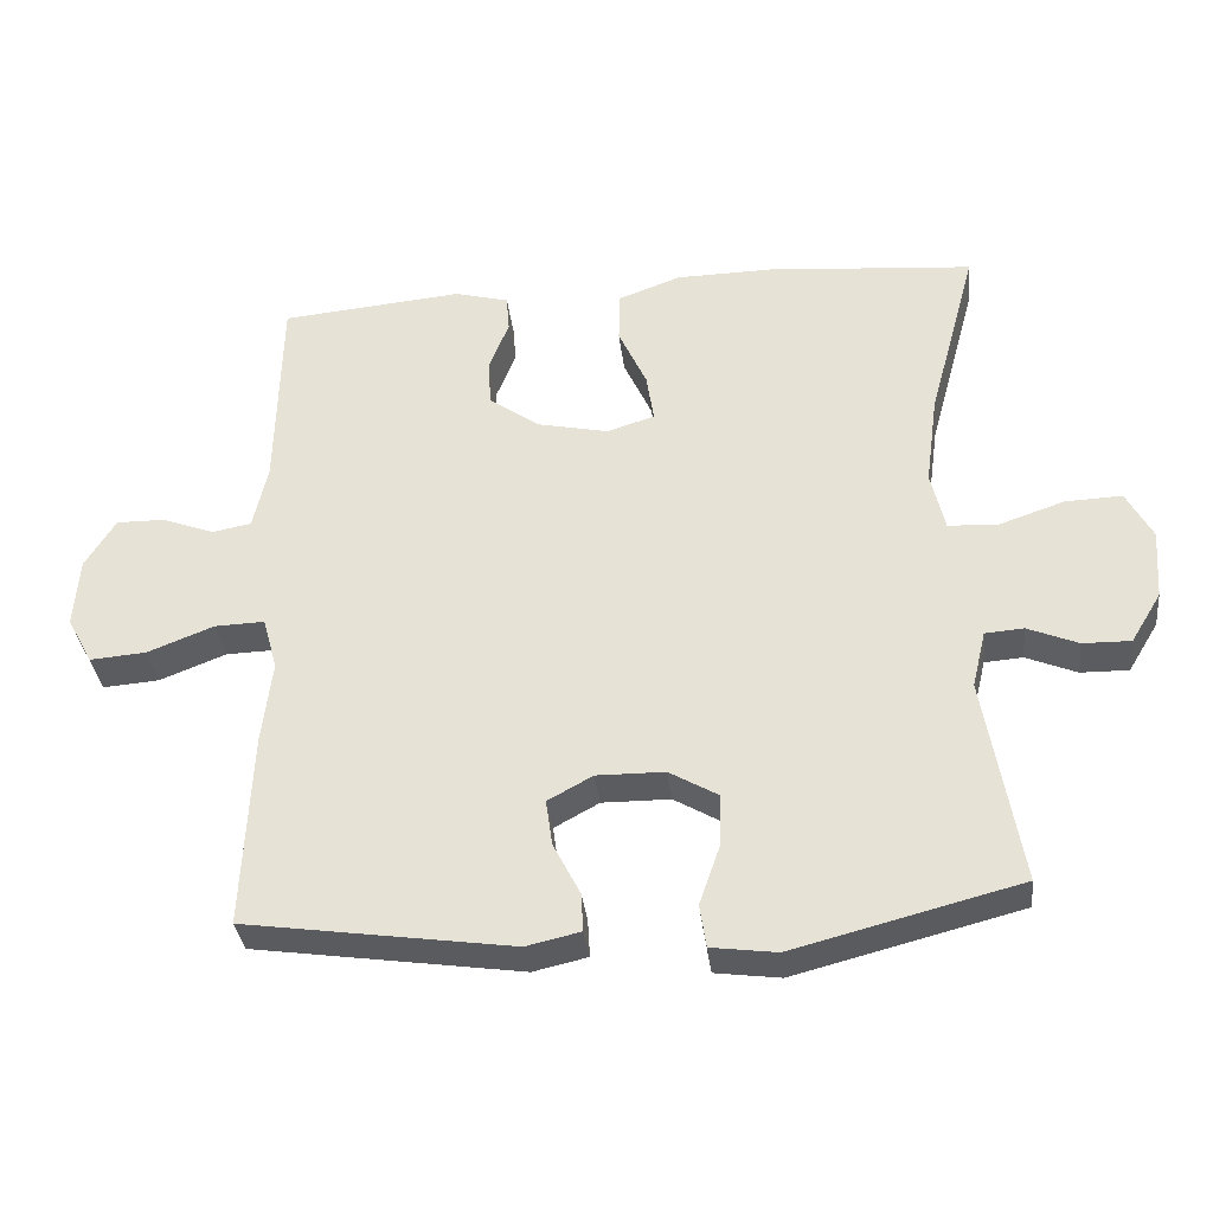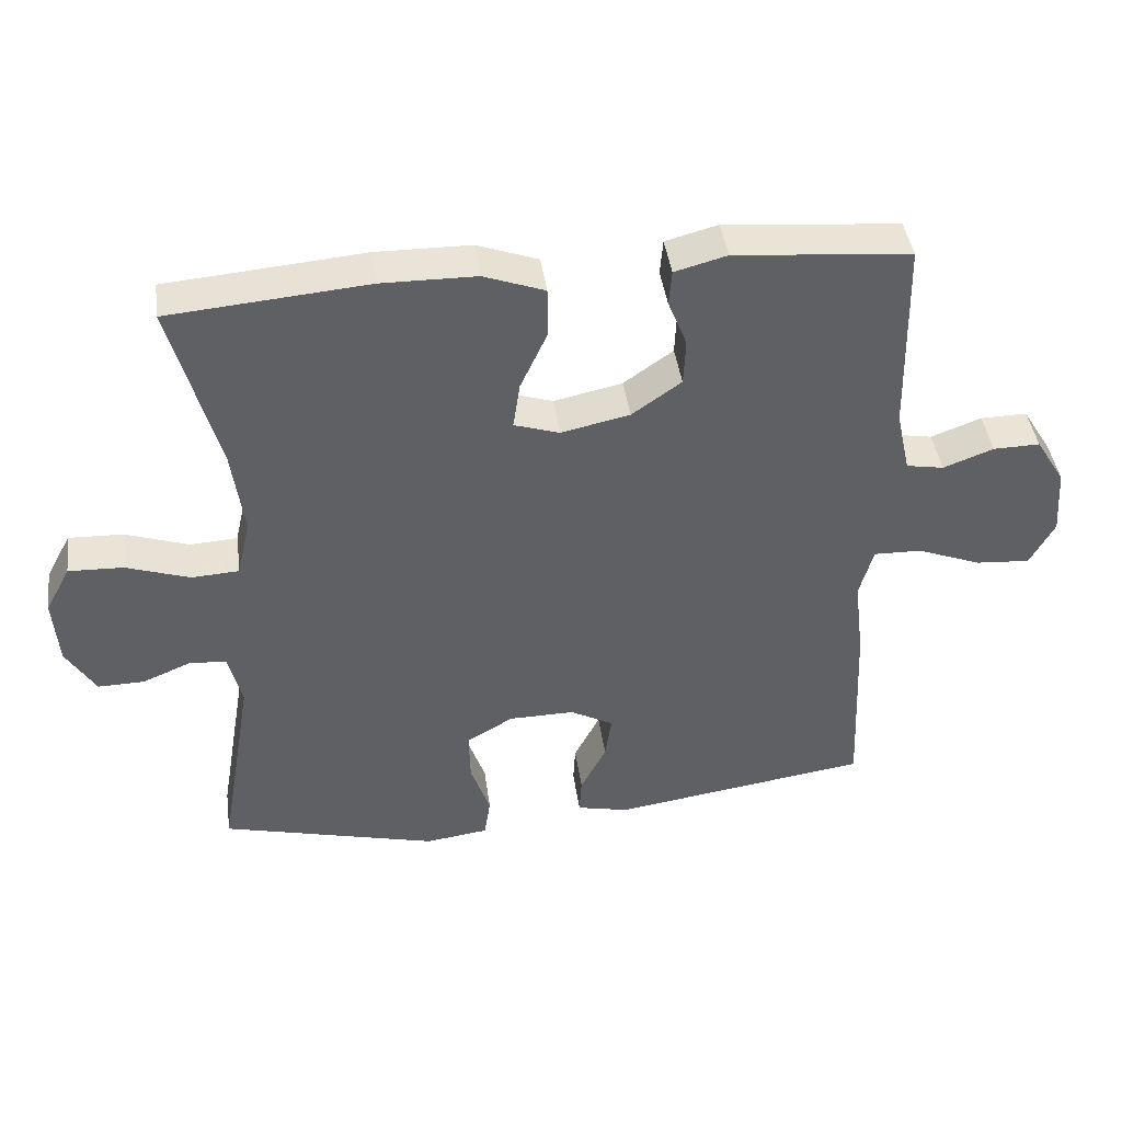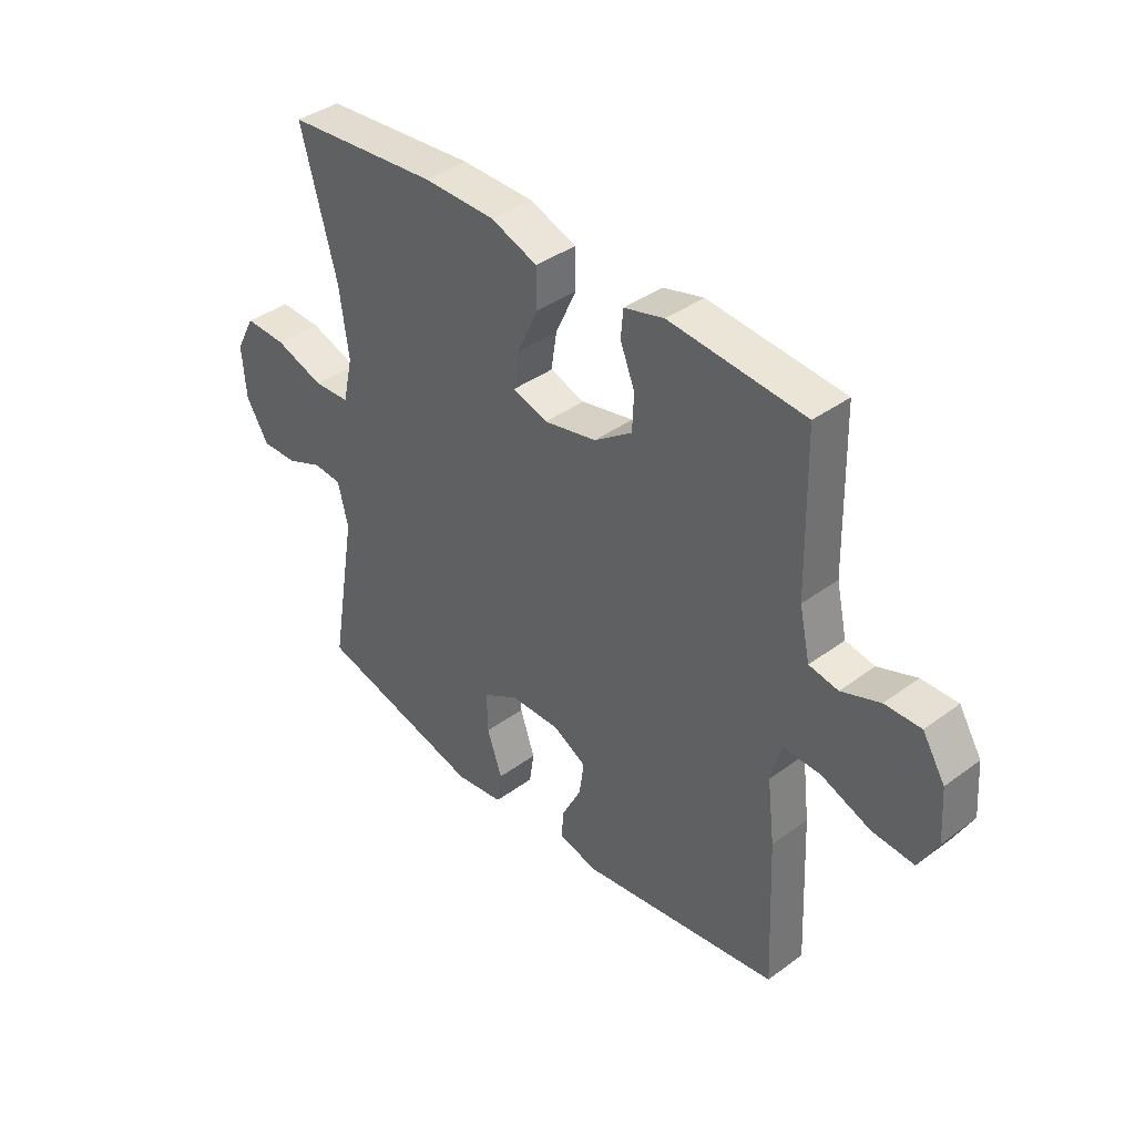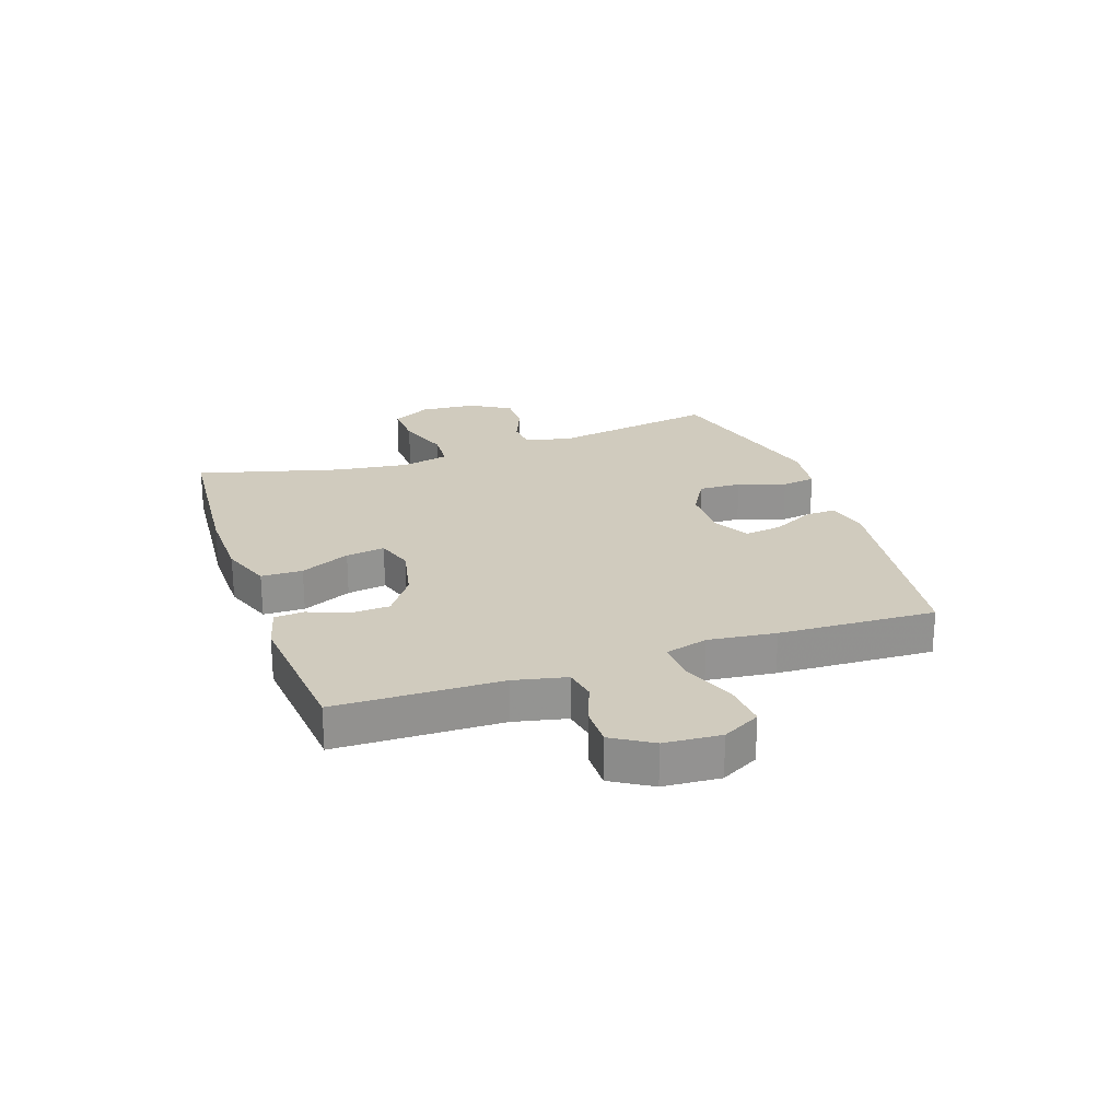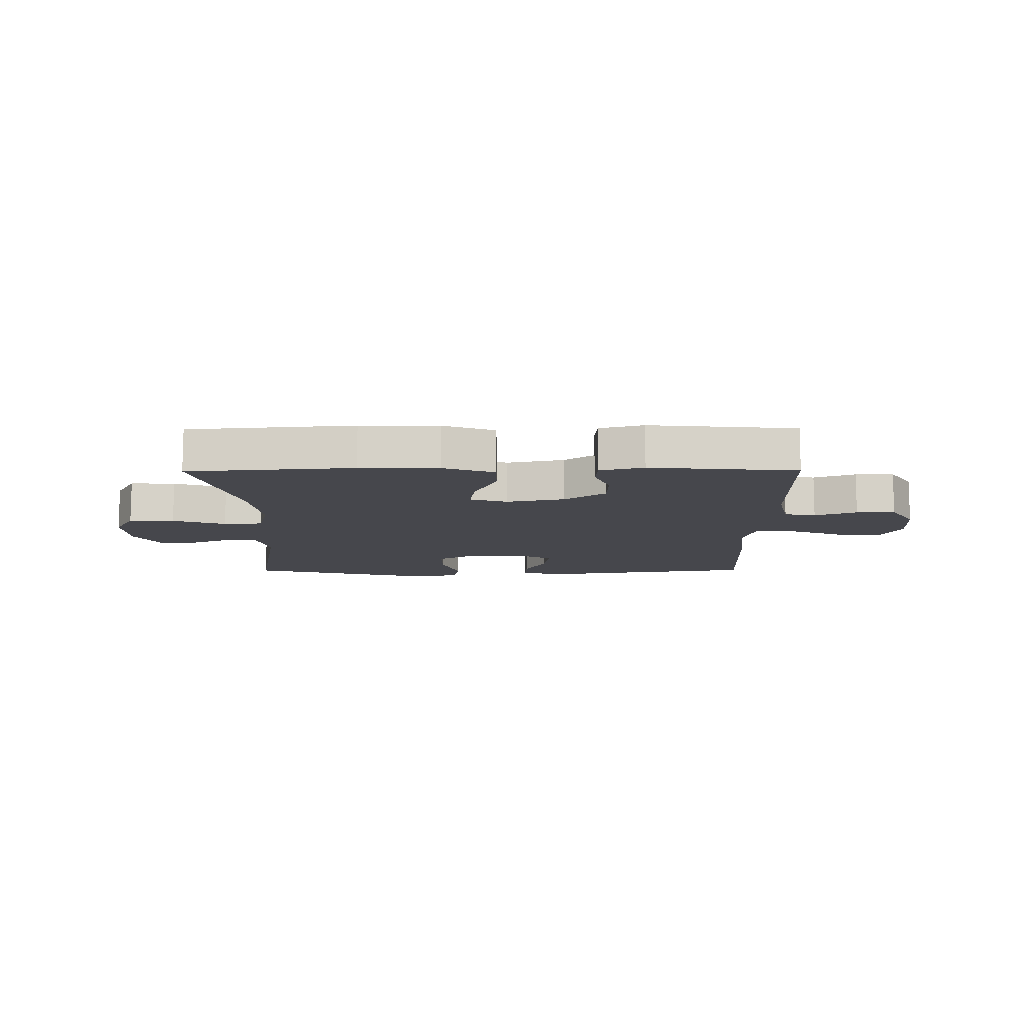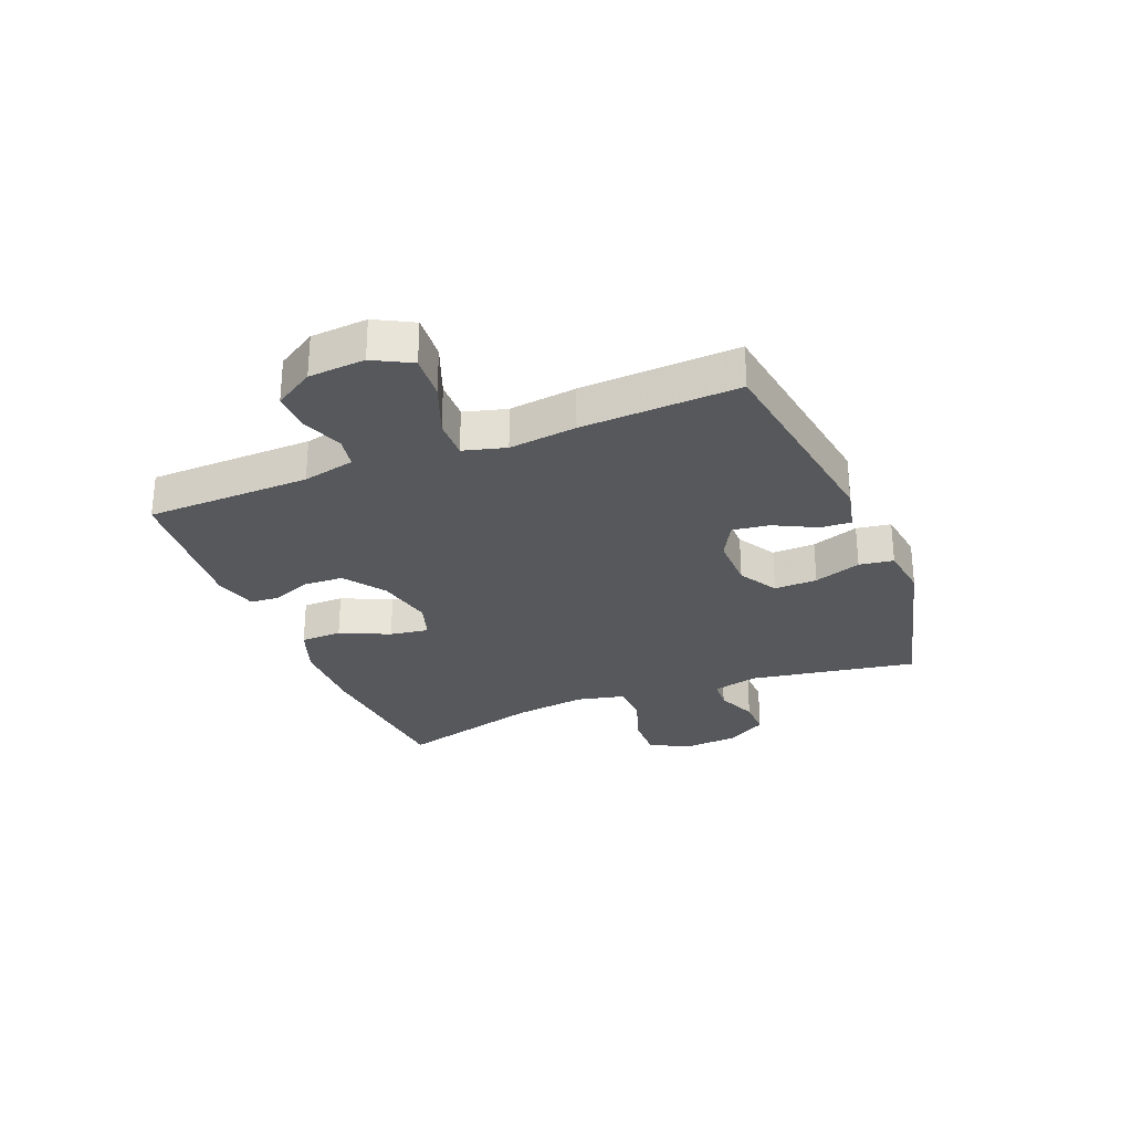
<metadata>
{"format":"obj","ext":"obj","renderer":"f3d","projection":"perspective","resolution":1024,"background":"white","views":[{"elev":-34.4,"azim":-173.5,"up":"+Z"},{"elev":42.8,"azim":-7.9,"up":"+Z"},{"elev":39.1,"azim":47.4,"up":"+Z"},{"elev":23.5,"azim":70.9,"up":"+Y"},{"elev":-11.0,"azim":0.4,"up":"+Y"},{"elev":-28.3,"azim":112.0,"up":"+Y"}]}
</metadata>
<code>
v -0.5 0.07 -0.5
v -0.451 0.07 -0.212
v -0.47 0.07 -0.133
v -0.523 0.07 -0.129
v -0.593 0.07 -0.158
v -0.659 0.07 -0.159
v -0.701 0.07 -0.09
v -0.708 0.07 0.007
v -0.672 0.07 0.074
v -0.594 0.07 0.071
v -0.503 0.07 0.04
v -0.435 0.07 0.044
v -0.416 0.07 0.127
v -0.433 0.07 0.253
v -0.5 0.07 0.5
v -0.215 0.07 0.524
v -0.08 0.07 0.522
v 0.007 0.07 0.49
v 0.008 0.07 0.419
v -0.031 0.07 0.334
v -0.041 0.07 0.267
v 0.024 0.07 0.246
v 0.122 0.07 0.267
v 0.193 0.07 0.317
v 0.196 0.07 0.384
v 0.169 0.07 0.452
v 0.173 0.07 0.503
v 0.248 0.07 0.523
v 0.5 0.07 0.5
v 0.506 0.07 0.217
v 0.526 0.07 0.127
v 0.58 0.07 0.117
v 0.652 0.07 0.144
v 0.719 0.07 0.145
v 0.761 0.07 0.077
v 0.768 0.07 -0.02
v 0.733 0.07 -0.085
v 0.655 0.07 -0.079
v 0.563 0.07 -0.043
v 0.494 0.07 -0.041
v 0.474 0.07 -0.114
v 0.488 0.07 -0.23
v 0.5 0.07 -0.5
v 0.13 0.07 -0.554
v 0.055 0.07 -0.537
v 0.058 0.07 -0.484
v 0.095 0.07 -0.412
v 0.104 0.07 -0.348
v 0.042 0.07 -0.314
v -0.052 0.07 -0.315
v -0.119 0.07 -0.354
v -0.117 0.07 -0.428
v -0.089 0.07 -0.509
v -0.098 0.07 -0.568
v -0.188 0.07 -0.58
v -0.5 0 -0.5
v -0.451 0 -0.212
v -0.47 0 -0.133
v -0.523 0 -0.129
v -0.593 0 -0.158
v -0.659 0 -0.159
v -0.701 0 -0.09
v -0.708 0 0.007
v -0.672 0 0.074
v -0.594 0 0.071
v -0.503 0 0.04
v -0.435 0 0.044
v -0.416 0 0.127
v -0.433 0 0.253
v -0.5 0 0.5
v -0.215 0 0.524
v -0.08 0 0.522
v 0.007 0 0.49
v 0.008 0 0.419
v -0.031 0 0.334
v -0.041 0 0.267
v 0.024 0 0.246
v 0.122 0 0.267
v 0.193 0 0.317
v 0.196 0 0.384
v 0.169 0 0.452
v 0.173 0 0.503
v 0.248 0 0.523
v 0.5 0 0.5
v 0.506 0 0.217
v 0.526 0 0.127
v 0.58 0 0.117
v 0.652 0 0.144
v 0.719 0 0.145
v 0.761 0 0.077
v 0.768 0 -0.02
v 0.733 0 -0.085
v 0.655 0 -0.079
v 0.563 0 -0.043
v 0.494 0 -0.041
v 0.474 0 -0.114
v 0.488 0 -0.23
v 0.5 0 -0.5
v 0.13 0 -0.554
v 0.055 0 -0.537
v 0.058 0 -0.484
v 0.095 0 -0.412
v 0.104 0 -0.348
v 0.042 0 -0.314
v -0.052 0 -0.315
v -0.119 0 -0.354
v -0.117 0 -0.428
v -0.089 0 -0.509
v -0.098 0 -0.568
v -0.188 0 -0.58
f 52 53 54 55
f 51 52 55 1
f 50 51 1 2
f 49 50 2 3
f 44 45 46 47
f 44 47 48
f 41 42 43 44
f 40 41 44 48
f 36 37 38 39
f 36 39 40
f 35 36 40
f 32 33 34 35
f 31 32 35 40
f 30 31 40 48
f 25 26 27 28
f 24 25 28 29
f 23 24 29 30
f 17 18 19 20
f 17 20 21
f 14 15 16 17
f 13 14 17 21
f 12 13 21 22
f 8 9 10 11
f 8 11 12
f 7 8 12
f 4 5 6 7
f 3 4 7 12
f 49 3 12 22
f 30 48 49
f 22 23 30 49
f 110 109 108 107
f 56 110 107 106
f 57 56 106 105
f 58 57 105 104
f 102 101 100 99
f 103 102 99
f 99 98 97 96
f 103 99 96 95
f 94 93 92 91
f 95 94 91
f 95 91 90
f 90 89 88 87
f 95 90 87 86
f 103 95 86 85
f 83 82 81 80
f 84 83 80 79
f 85 84 79 78
f 75 74 73 72
f 76 75 72
f 72 71 70 69
f 76 72 69 68
f 77 76 68 67
f 66 65 64 63
f 67 66 63
f 67 63 62
f 62 61 60 59
f 67 62 59 58
f 77 67 58 104
f 104 103 85
f 104 85 78 77
f 1 56 57 2
f 2 57 58 3
f 3 58 59 4
f 4 59 60 5
f 5 60 61 6
f 6 61 62 7
f 7 62 63 8
f 8 63 64 9
f 9 64 65 10
f 10 65 66 11
f 11 66 67 12
f 12 67 68 13
f 13 68 69 14
f 14 69 70 15
f 15 70 71 16
f 16 71 72 17
f 17 72 73 18
f 18 73 74 19
f 19 74 75 20
f 20 75 76 21
f 21 76 77 22
f 22 77 78 23
f 23 78 79 24
f 24 79 80 25
f 25 80 81 26
f 26 81 82 27
f 27 82 83 28
f 28 83 84 29
f 29 84 85 30
f 30 85 86 31
f 31 86 87 32
f 32 87 88 33
f 33 88 89 34
f 34 89 90 35
f 35 90 91 36
f 36 91 92 37
f 37 92 93 38
f 38 93 94 39
f 39 94 95 40
f 40 95 96 41
f 41 96 97 42
f 42 97 98 43
f 43 98 99 44
f 44 99 100 45
f 45 100 101 46
f 46 101 102 47
f 47 102 103 48
f 48 103 104 49
f 49 104 105 50
f 50 105 106 51
f 51 106 107 52
f 52 107 108 53
f 53 108 109 54
f 54 109 110 55
f 55 110 56 1

</code>
